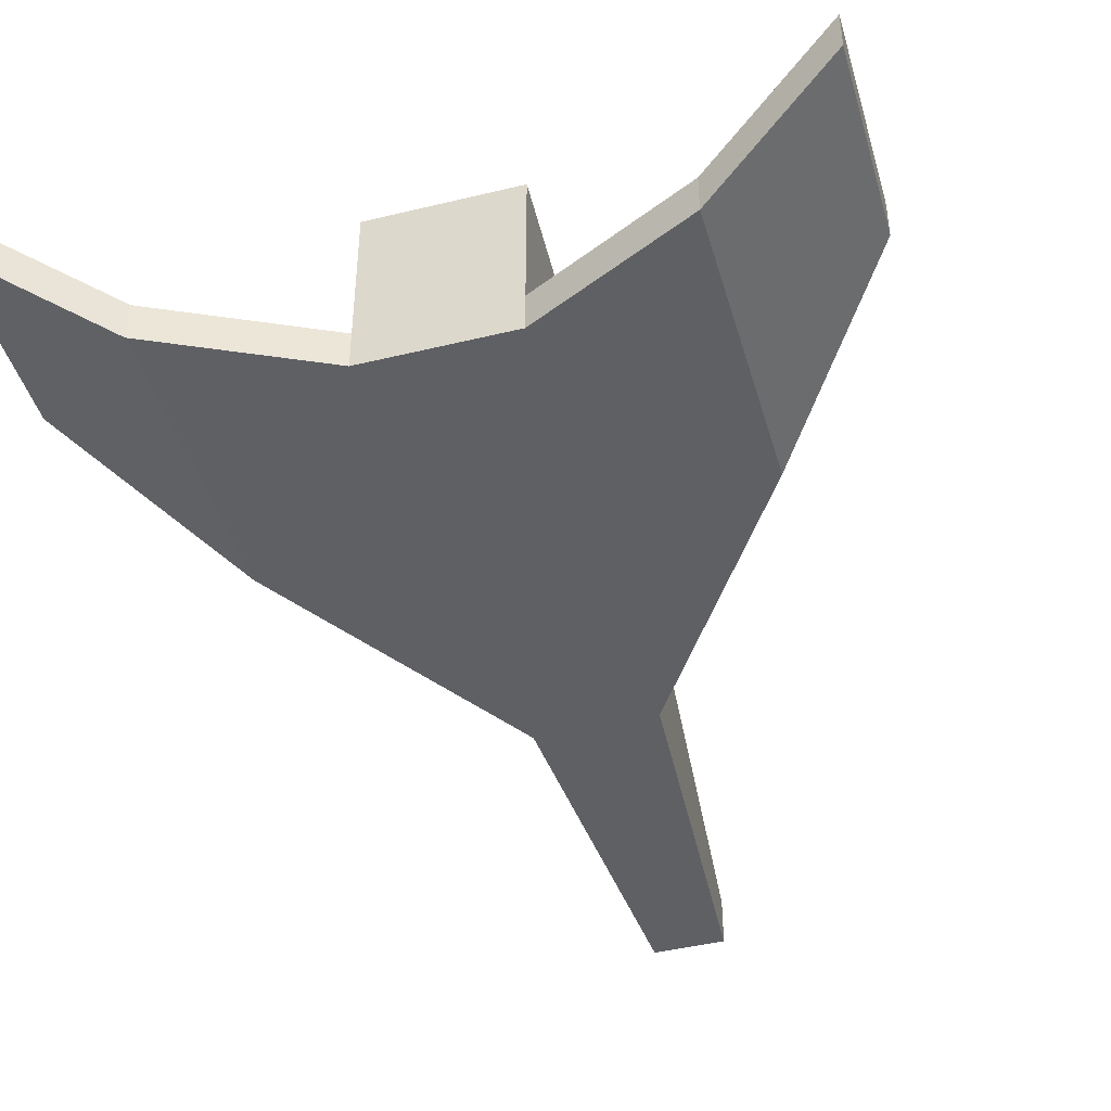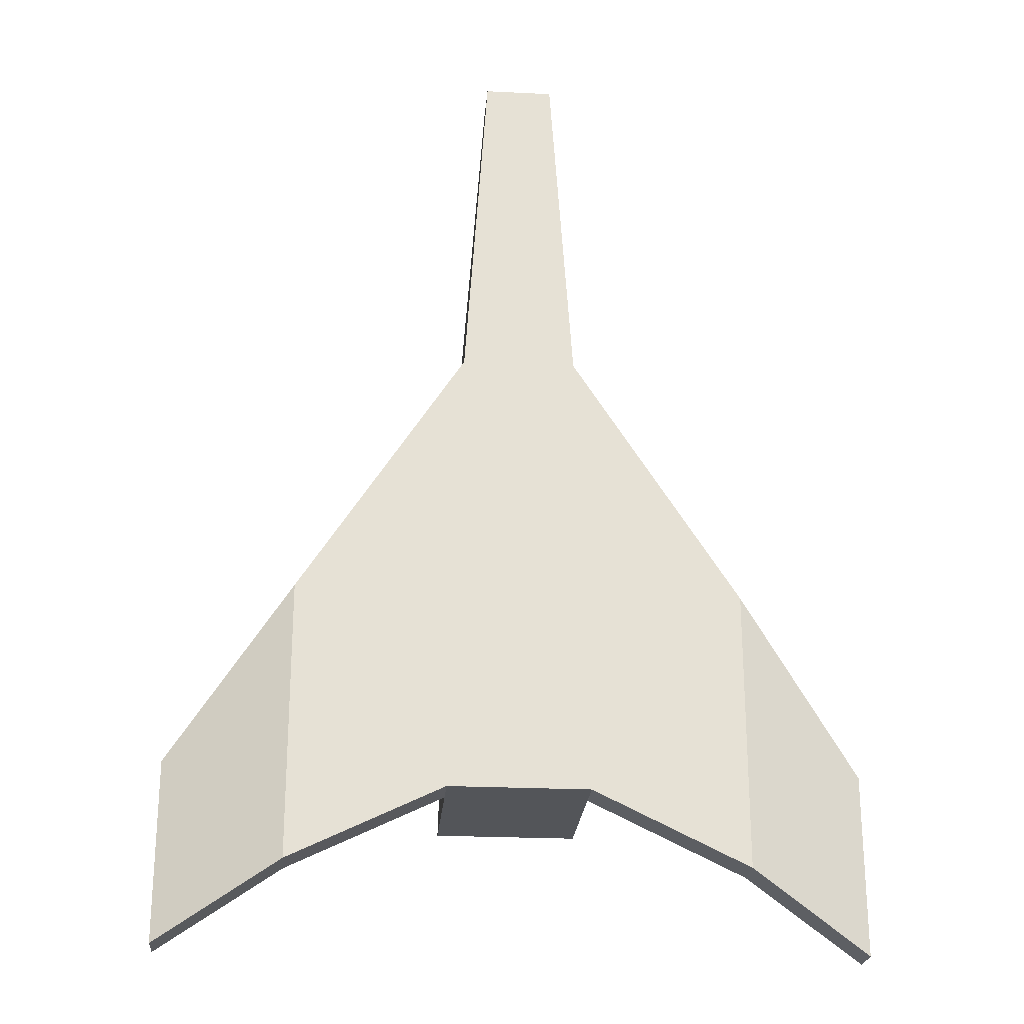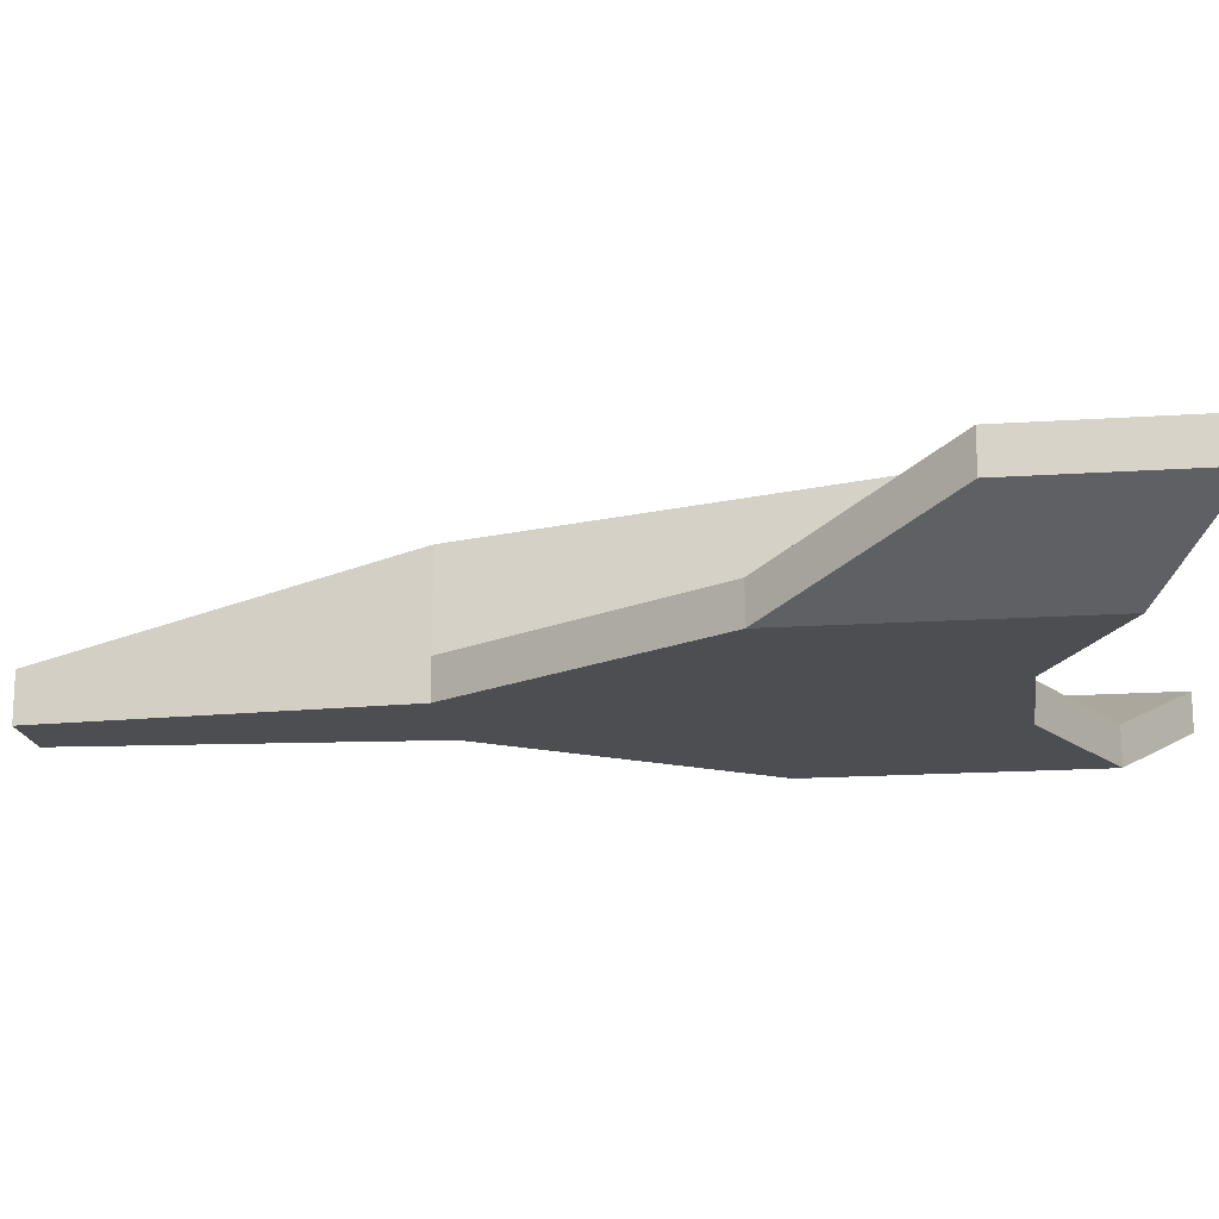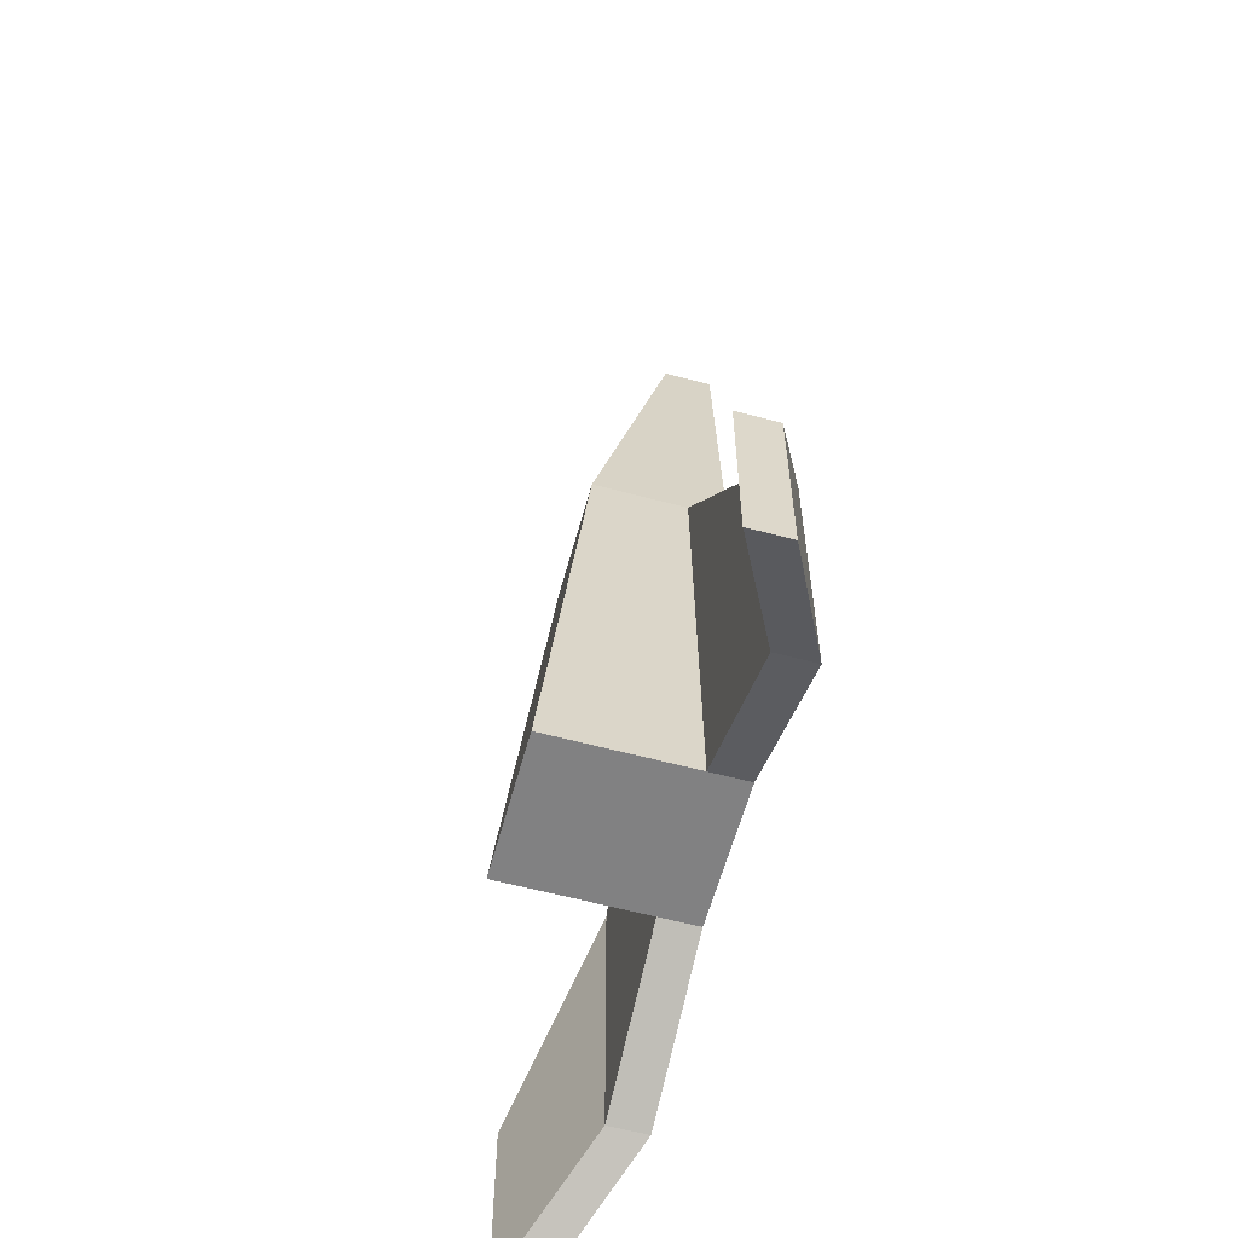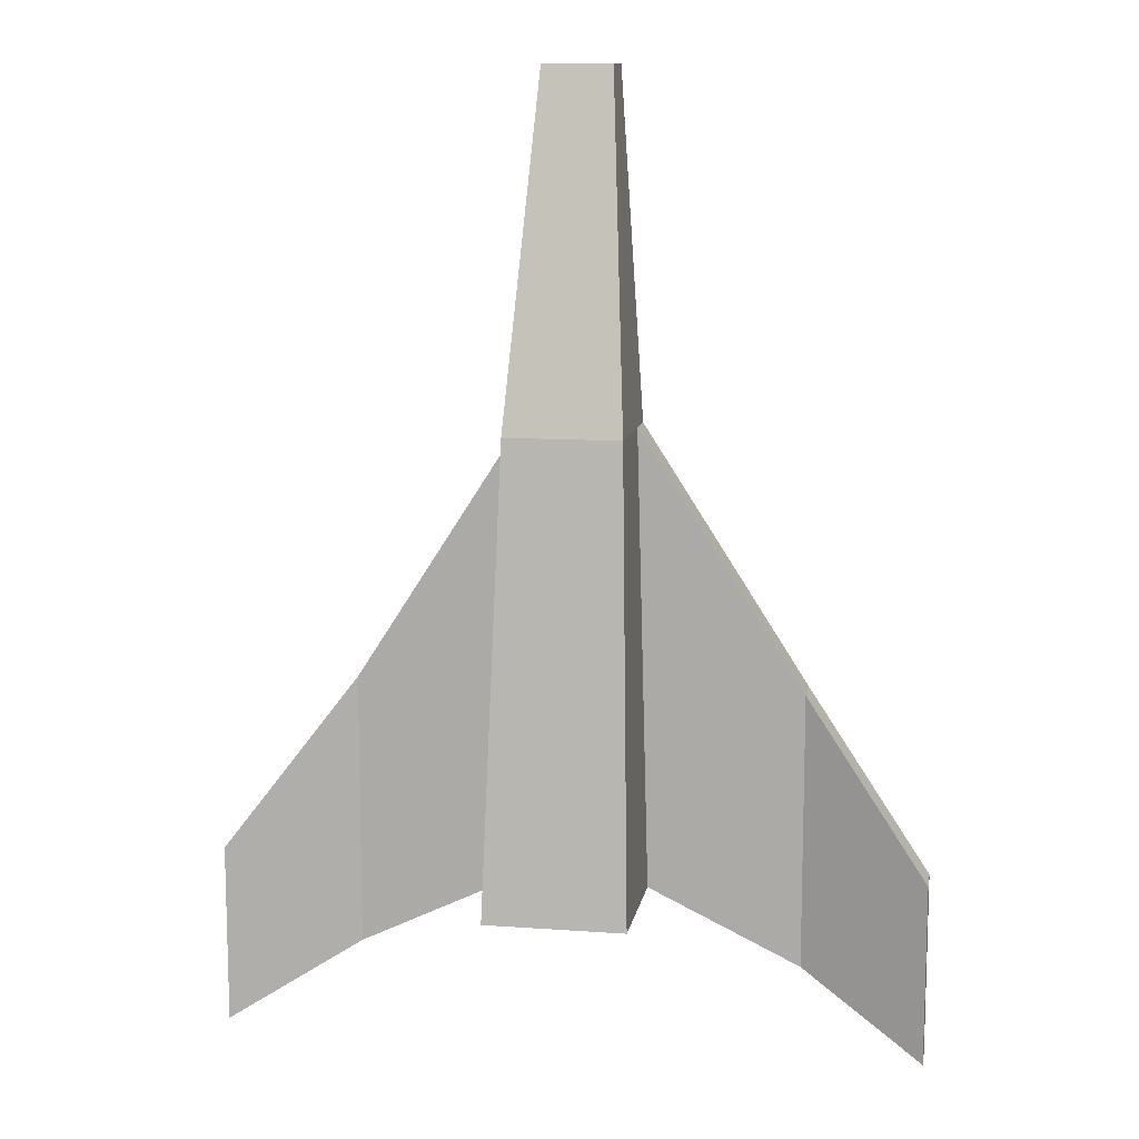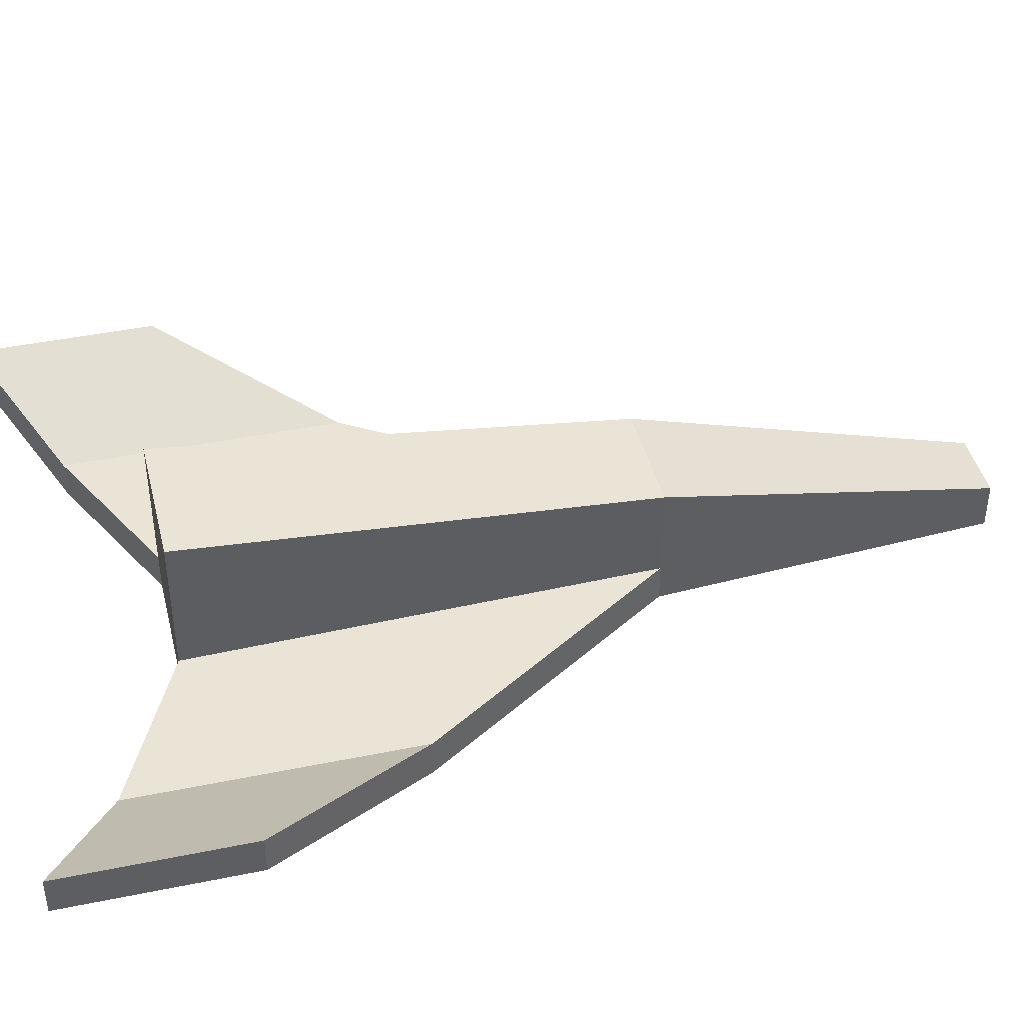
<metadata>
{"format":"obj","ext":"obj","renderer":"f3d","projection":"perspective","resolution":1024,"background":"white","views":[{"elev":-44.1,"azim":-164.1,"up":"+Y"},{"elev":-24.2,"azim":-4.7,"up":"+Z"},{"elev":-17.1,"azim":97.7,"up":"+Y"},{"elev":-60.4,"azim":-105.3,"up":"+Z"},{"elev":11.3,"azim":-170.0,"up":"+Z"},{"elev":42.7,"azim":-103.7,"up":"+Y"}]}
</metadata>
<code>
o Cube_Cube.001
v -0.348 -0.7833 4.573
v -0.7075 -0.7833 -3.522
v -0.7075 0.9797 -3.522
v 0.348 -0.7833 4.573
v 0.7075 -0.7833 -3.522
v 0.7075 0.9797 -3.522
v -0.348 -0.3133 4.573
v -0.7075 -0.4023 -3.522
v 0.7075 -0.4023 -3.522
v 0.348 -0.3133 4.573
v -2.255 -0.7833 -4.265
v -2.255 -0.4023 -4.265
v 2.255 -0.4023 -4.265
v 2.255 -0.7833 -4.265
v -3.505 -0.1738 -4.963
v -3.505 0.2072 -4.963
v 3.505 0.2072 -4.963
v 3.505 -0.1738 -4.963
v -0.5795 -0.7833 1.127
v -0.5795 0.5137 1.127
v 0.5795 -0.7833 1.127
v 0.5795 0.5137 1.127
v 0.5795 -0.4023 1.127
v -0.5795 -0.4023 1.127
v -2.255 -0.7833 -1.471
v 2.255 -0.7833 -1.471
v 2.255 -0.4023 -1.471
v -2.255 -0.4023 -1.471
v -3.505 -0.1738 -3.15
v 3.505 -0.1738 -3.15
v 3.505 0.2072 -3.15
v -3.505 0.2072 -3.15
f 20 8 24
f 3 9 8
f 7 22 20
f 1 24 19
f 21 1 19
f 28 19 24
f 10 1 4
f 8 5 2
f 2 12 8
f 14 30 26
f 23 26 27
f 8 28 24
f 9 14 5
f 28 29 25
f 5 26 21
f 29 16 15
f 12 15 16
f 13 18 14
f 23 22 10
f 12 32 28
f 30 27 26
f 11 29 15
f 13 31 17
f 23 4 21
f 18 31 30
f 2 25 11
f 9 27 13
f 3 22 6
f 5 19 2
f 9 22 23
f 24 7 20
f 20 3 8
f 3 6 9
f 7 10 22
f 1 7 24
f 21 4 1
f 28 25 19
f 10 7 1
f 8 9 5
f 2 11 12
f 14 18 30
f 23 21 26
f 8 12 28
f 9 13 14
f 28 32 29
f 5 14 26
f 29 32 16
f 12 11 15
f 13 17 18
f 12 16 32
f 30 31 27
f 11 25 29
f 13 27 31
f 23 10 4
f 18 17 31
f 2 19 25
f 9 23 27
f 3 20 22
f 5 21 19
f 9 6 22

</code>
